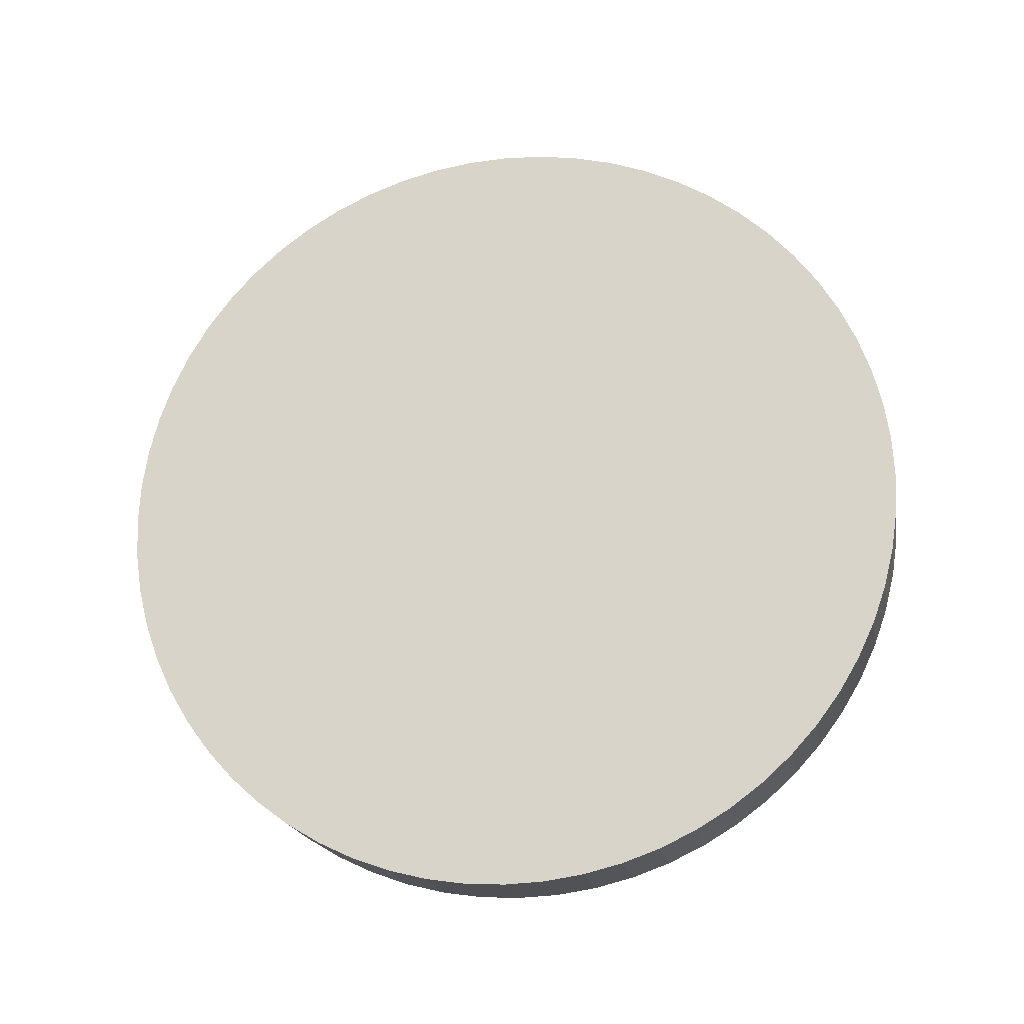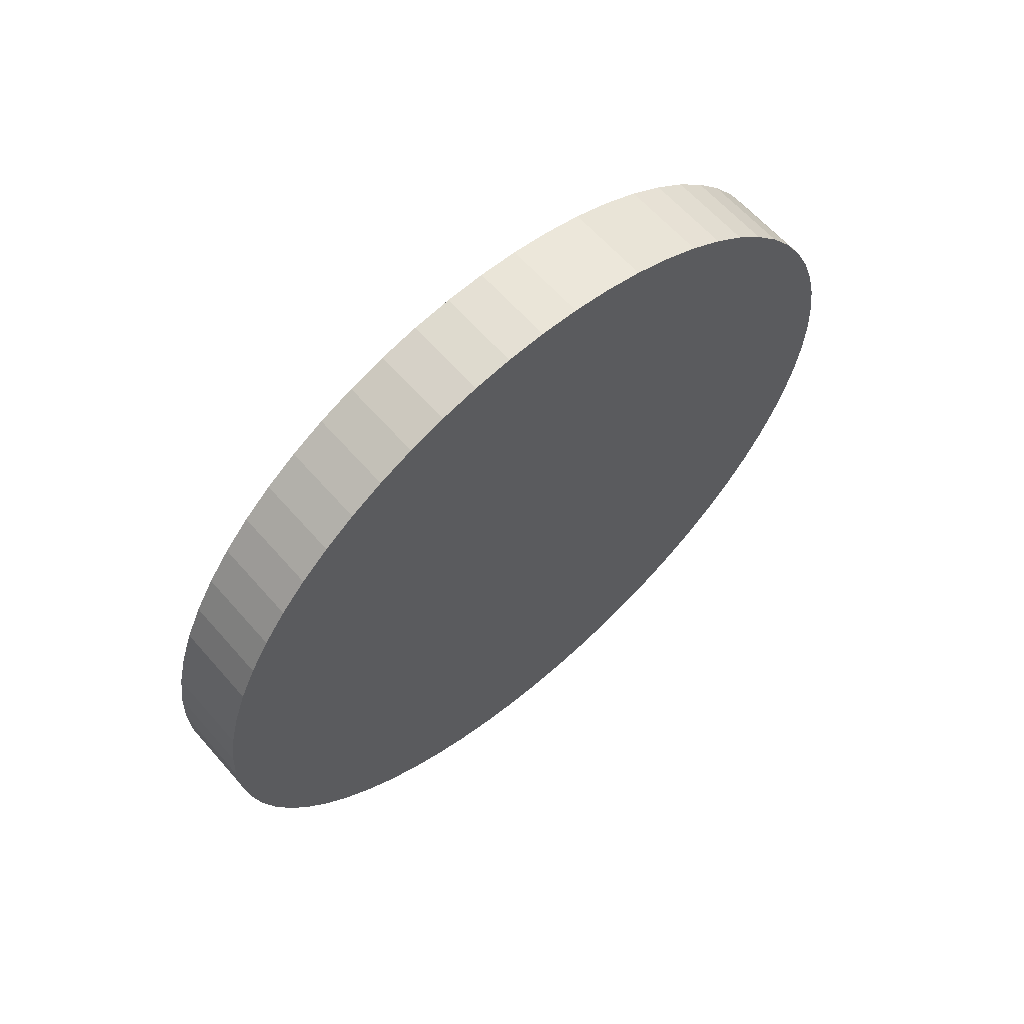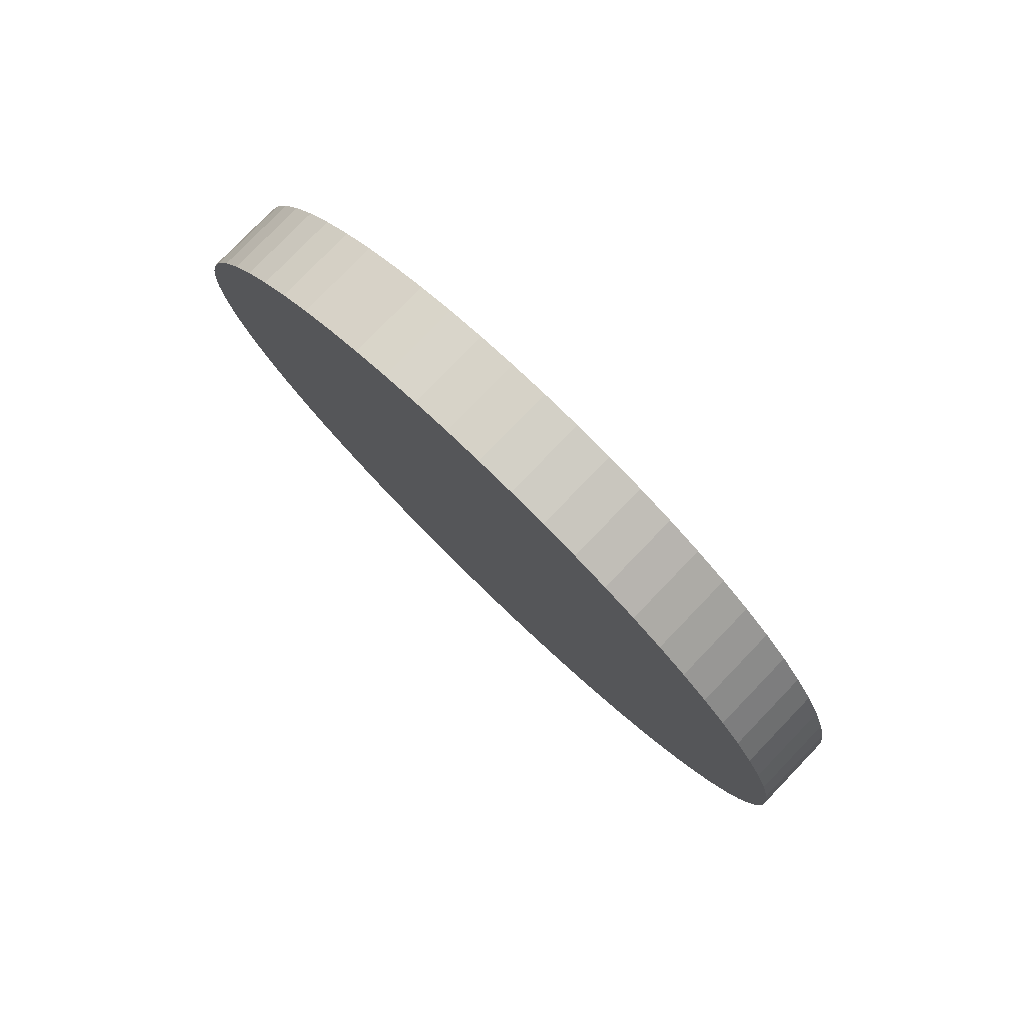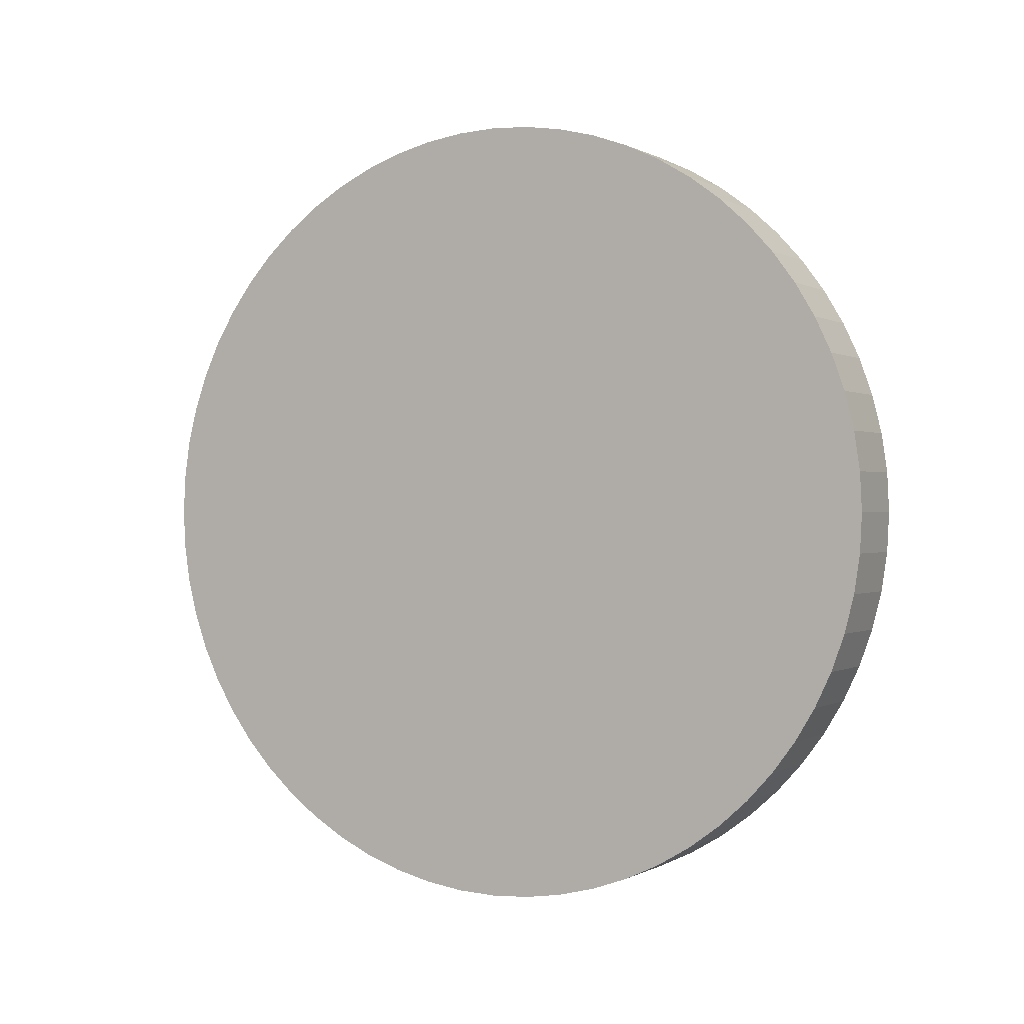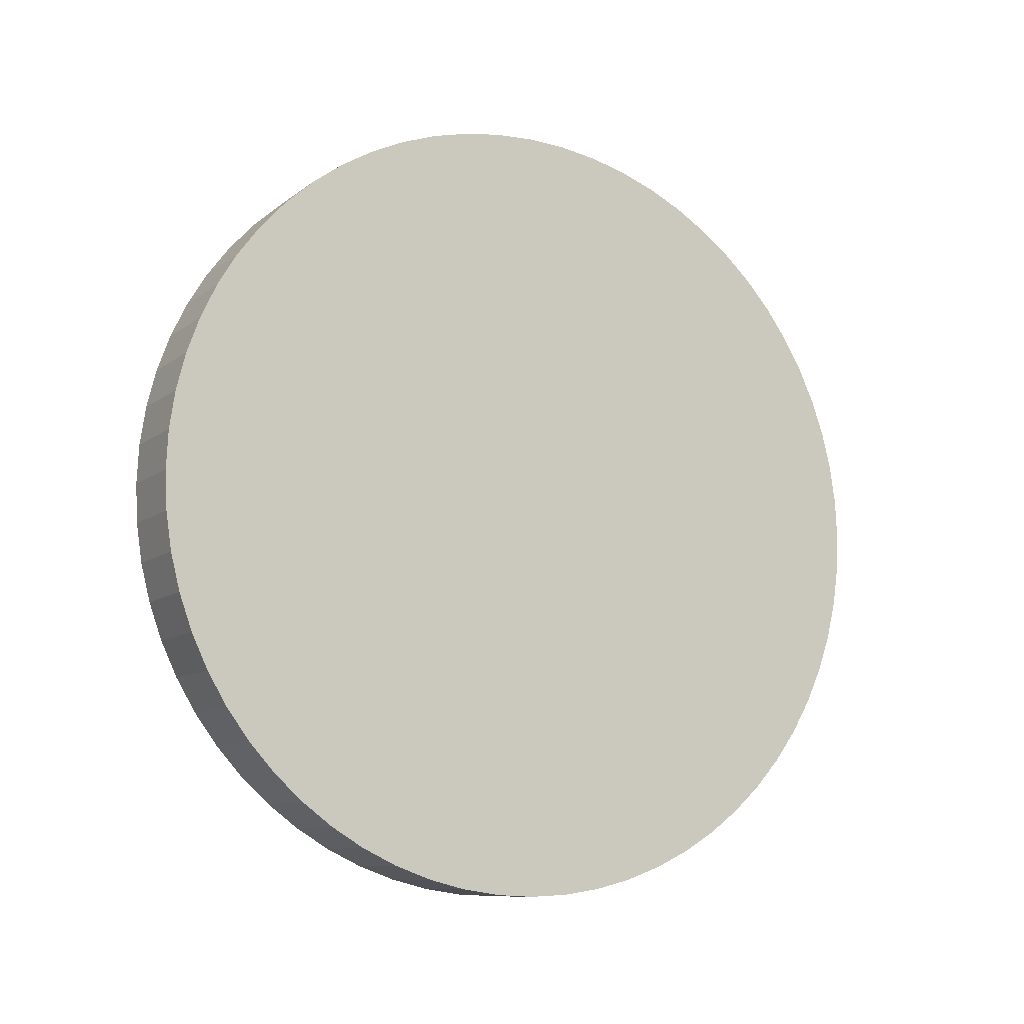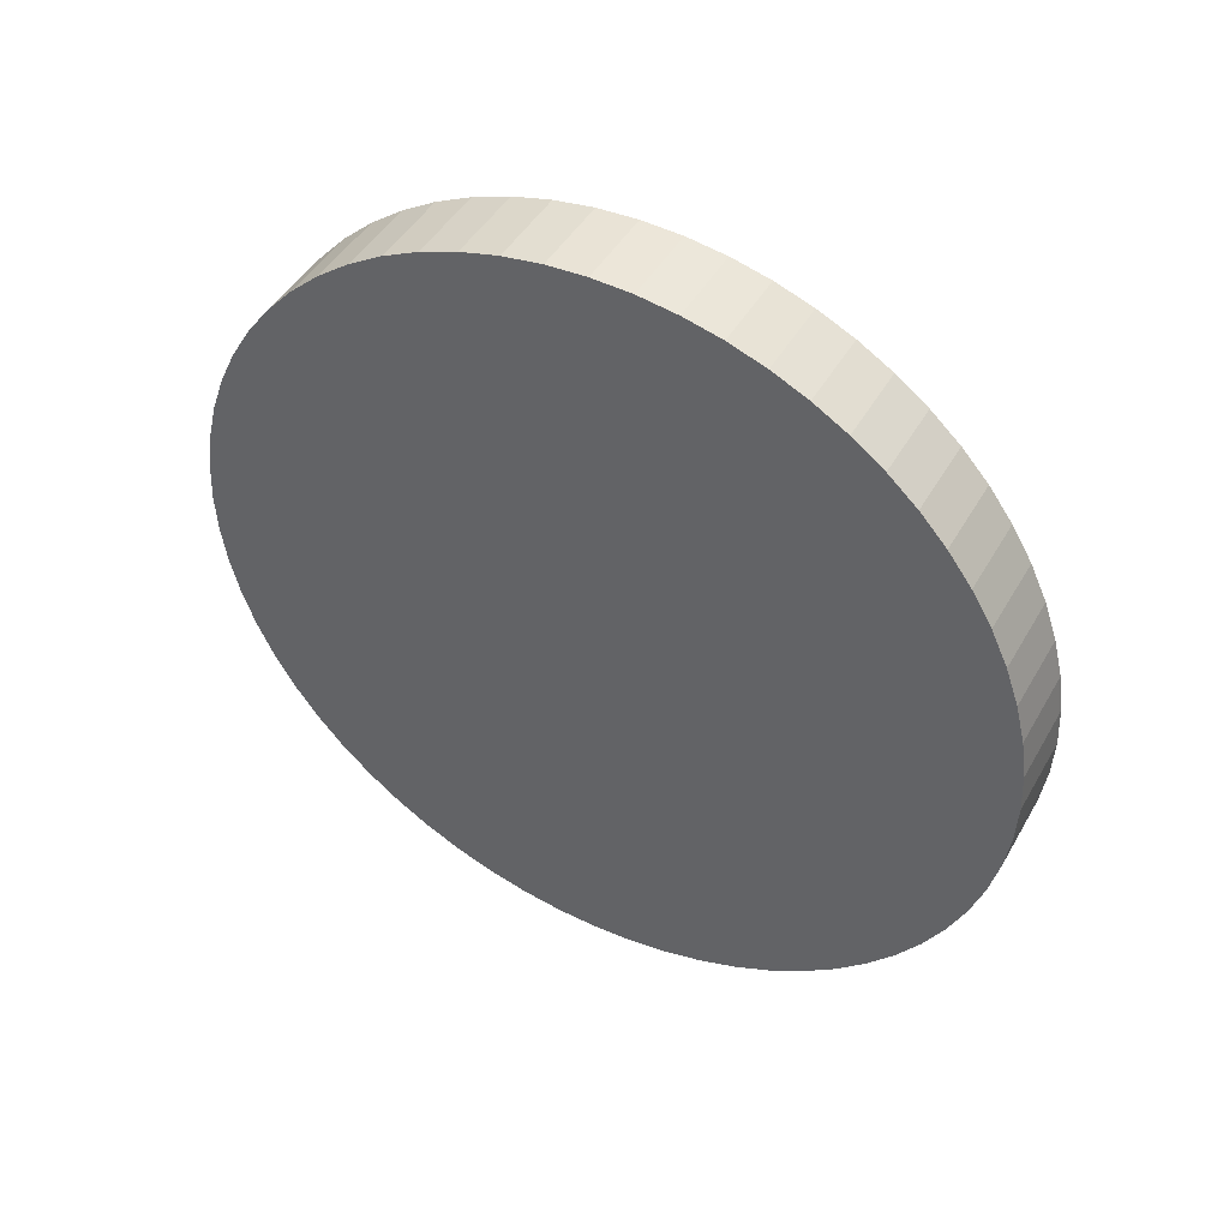
<metadata>
{"format":"obj","ext":"obj","renderer":"f3d","projection":"perspective","resolution":1024,"background":"white","views":[{"elev":-19.6,"azim":-79.8,"up":"+Y"},{"elev":62.5,"azim":48.9,"up":"+Z"},{"elev":79.4,"azim":-46.0,"up":"+Z"},{"elev":0.1,"azim":-61.8,"up":"+Z"},{"elev":-10.0,"azim":60.6,"up":"+Y"},{"elev":45.2,"azim":-61.8,"up":"+Z"}]}
</metadata>
<code>
o ed015820-7a26-43d4-a2cc-91cd9e414514_1/ed015820-7a26-43d4-a2cc-91cd9e414514/mesh84/mesh84-geometry#mesh84-geometry
v -0.4547 0.2217 0.1822
v -0.4588 0.2237 0.1823
v -0.4588 0.2217 0.1822
v -0.4547 0.2237 0.1823
v -0.4588 0.2256 0.1822
v -0.4588 0.2197 0.1819
v -0.4547 0.2256 0.1822
v -0.4547 0.2197 0.1819
v -0.4547 0.2276 0.1819
v -0.4588 0.2276 0.1819
v -0.4547 0.2178 0.1815
v -0.4588 0.2178 0.1815
v -0.4547 0.2295 0.1815
v -0.4588 0.2295 0.1815
v -0.4588 0.216 0.1808
v -0.4547 0.2314 0.1808
v -0.4547 0.216 0.1808
v -0.4588 0.2314 0.1808
v -0.4588 0.2142 0.1799
v -0.4547 0.2331 0.1799
v -0.4547 0.2142 0.1799
v -0.4588 0.2331 0.1799
v -0.4547 0.2125 0.1789
v -0.4547 0.2348 0.1789
v -0.4588 0.2125 0.1789
v -0.4588 0.2348 0.1789
v -0.4588 0.2109 0.1778
v -0.4547 0.2364 0.1778
v -0.4547 0.2109 0.1778
v -0.4588 0.2364 0.1778
v -0.4588 0.2095 0.1764
v -0.4547 0.2379 0.1764
v -0.4547 0.2095 0.1764
v -0.4588 0.2379 0.1764
v -0.4547 0.2081 0.175
v -0.4547 0.2392 0.175
v -0.4588 0.2392 0.175
v -0.4588 0.2081 0.175
v -0.4588 0.207 0.1734
v -0.4547 0.2404 0.1734
v -0.4547 0.207 0.1734
v -0.4588 0.2404 0.1734
v -0.4588 0.206 0.1717
v -0.4547 0.2414 0.1717
v -0.4547 0.206 0.1717
v -0.4588 0.2414 0.1717
v -0.4547 0.2051 0.1699
v -0.4547 0.2422 0.1699
v -0.4588 0.2422 0.1699
v -0.4588 0.2051 0.1699
v -0.4588 0.2044 0.1681
v -0.4547 0.2429 0.1681
v -0.4547 0.2044 0.1681
v -0.4588 0.2429 0.1681
v -0.4588 0.204 0.1661
v -0.4547 0.2434 0.1661
v -0.4547 0.204 0.1661
v -0.4588 0.2434 0.1661
v -0.4547 0.2037 0.1642
v -0.4547 0.2437 0.1642
v -0.4588 0.2437 0.1642
v -0.4588 0.2037 0.1642
v -0.4588 0.2036 0.1622
v -0.4547 0.2438 0.1622
v -0.4547 0.2036 0.1622
v -0.4588 0.2438 0.1622
v -0.4588 0.2037 0.1603
v -0.4547 0.2437 0.1603
v -0.4547 0.2037 0.1603
v -0.4588 0.2437 0.1603
v -0.4547 0.204 0.1583
v -0.4547 0.2434 0.1583
v -0.4588 0.2434 0.1583
v -0.4588 0.204 0.1583
v -0.4588 0.2044 0.1564
v -0.4547 0.2429 0.1564
v -0.4547 0.2044 0.1564
v -0.4588 0.2429 0.1564
v -0.4588 0.2051 0.1545
v -0.4547 0.2422 0.1545
v -0.4547 0.2051 0.1545
v -0.4588 0.2422 0.1545
v -0.4547 0.206 0.1528
v -0.4547 0.2414 0.1528
v -0.4588 0.2414 0.1528
v -0.4588 0.206 0.1528
v -0.4588 0.207 0.1511
v -0.4547 0.2404 0.1511
v -0.4547 0.207 0.1511
v -0.4588 0.2404 0.1511
v -0.4588 0.2081 0.1495
v -0.4547 0.2392 0.1495
v -0.4547 0.2081 0.1495
v -0.4588 0.2392 0.1495
v -0.4547 0.2095 0.148
v -0.4547 0.2379 0.148
v -0.4588 0.2379 0.148
v -0.4588 0.2095 0.148
v -0.4588 0.2109 0.1467
v -0.4547 0.2364 0.1467
v -0.4547 0.2109 0.1467
v -0.4588 0.2364 0.1467
v -0.4588 0.2125 0.1455
v -0.4547 0.2348 0.1455
v -0.4547 0.2125 0.1455
v -0.4588 0.2348 0.1455
v -0.4547 0.2142 0.1445
v -0.4547 0.2331 0.1445
v -0.4588 0.2331 0.1445
v -0.4588 0.2142 0.1445
v -0.4588 0.216 0.1437
v -0.4547 0.2314 0.1437
v -0.4547 0.216 0.1437
v -0.4588 0.2314 0.1437
v -0.4588 0.2178 0.143
v -0.4547 0.2295 0.143
v -0.4547 0.2178 0.143
v -0.4588 0.2295 0.143
v -0.4547 0.2197 0.1425
v -0.4547 0.2276 0.1425
v -0.4588 0.2276 0.1425
v -0.4588 0.2197 0.1425
v -0.4588 0.2217 0.1422
v -0.4547 0.2256 0.1422
v -0.4547 0.2217 0.1422
v -0.4588 0.2256 0.1422
v -0.4547 0.2237 0.1421
v -0.4588 0.2237 0.1421
f 1 2 3
f 3 2 1
f 4 2 1
f 1 2 4
f 5 3 2
f 2 3 5
f 1 3 6
f 6 3 1
f 4 5 2
f 2 5 4
f 7 4 1
f 1 4 7
f 5 6 3
f 3 6 5
f 1 6 8
f 8 6 1
f 7 5 4
f 4 5 7
f 9 7 1
f 1 7 9
f 10 6 5
f 5 6 10
f 8 6 11
f 11 6 8
f 9 1 8
f 8 1 9
f 9 5 7
f 7 5 9
f 10 12 6
f 6 12 10
f 9 10 5
f 5 10 9
f 11 6 12
f 12 6 11
f 13 8 11
f 11 8 13
f 13 9 8
f 8 9 13
f 14 12 10
f 10 12 14
f 9 14 10
f 10 14 9
f 11 12 15
f 15 12 11
f 16 13 11
f 11 13 16
f 13 14 9
f 9 14 13
f 14 15 12
f 12 15 14
f 11 15 17
f 17 15 11
f 16 14 13
f 13 14 16
f 16 11 17
f 17 11 16
f 18 15 14
f 14 15 18
f 17 15 19
f 19 15 17
f 16 18 14
f 14 18 16
f 20 16 17
f 17 16 20
f 18 19 15
f 15 19 18
f 17 19 21
f 21 19 17
f 20 18 16
f 16 18 20
f 20 17 21
f 21 17 20
f 22 19 18
f 18 19 22
f 21 19 23
f 23 19 21
f 20 22 18
f 18 22 20
f 24 20 21
f 21 20 24
f 22 25 19
f 19 25 22
f 23 19 25
f 25 19 23
f 24 21 23
f 23 21 24
f 20 26 22
f 22 26 20
f 24 26 20
f 20 26 24
f 26 25 22
f 22 25 26
f 23 25 27
f 27 25 23
f 28 24 23
f 23 24 28
f 28 26 24
f 24 26 28
f 26 27 25
f 25 27 26
f 23 27 29
f 29 27 23
f 28 23 29
f 29 23 28
f 28 30 26
f 26 30 28
f 30 27 26
f 26 27 30
f 29 27 31
f 31 27 29
f 32 28 29
f 29 28 32
f 32 30 28
f 28 30 32
f 30 31 27
f 27 31 30
f 29 31 33
f 33 31 29
f 32 29 33
f 33 29 32
f 32 34 30
f 30 34 32
f 34 31 30
f 30 31 34
f 31 35 33
f 33 35 31
f 36 32 33
f 33 32 36
f 32 37 34
f 34 37 32
f 34 38 31
f 31 38 34
f 31 38 35
f 35 38 31
f 36 33 35
f 35 33 36
f 32 36 37
f 37 36 32
f 37 38 34
f 34 38 37
f 38 39 35
f 35 39 38
f 40 36 35
f 35 36 40
f 36 40 37
f 37 40 36
f 37 39 38
f 38 39 37
f 35 39 41
f 41 39 35
f 40 35 41
f 41 35 40
f 37 40 42
f 42 40 37
f 42 39 37
f 37 39 42
f 39 43 41
f 41 43 39
f 44 40 41
f 41 40 44
f 40 44 42
f 42 44 40
f 42 43 39
f 39 43 42
f 41 43 45
f 45 43 41
f 44 41 45
f 45 41 44
f 42 44 46
f 46 44 42
f 46 43 42
f 42 43 46
f 43 47 45
f 45 47 43
f 48 44 45
f 45 44 48
f 44 49 46
f 46 49 44
f 46 50 43
f 43 50 46
f 43 50 47
f 47 50 43
f 48 45 47
f 47 45 48
f 44 48 49
f 49 48 44
f 49 50 46
f 46 50 49
f 50 51 47
f 47 51 50
f 52 48 47
f 47 48 52
f 48 52 49
f 49 52 48
f 49 51 50
f 50 51 49
f 47 51 53
f 53 51 47
f 52 47 53
f 53 47 52
f 49 52 54
f 54 52 49
f 54 51 49
f 49 51 54
f 51 55 53
f 53 55 51
f 56 52 53
f 53 52 56
f 52 56 54
f 54 56 52
f 54 55 51
f 51 55 54
f 53 55 57
f 57 55 53
f 56 53 57
f 57 53 56
f 54 56 58
f 58 56 54
f 58 55 54
f 54 55 58
f 55 59 57
f 57 59 55
f 60 56 57
f 57 56 60
f 56 61 58
f 58 61 56
f 58 62 55
f 55 62 58
f 55 62 59
f 59 62 55
f 60 57 59
f 59 57 60
f 56 60 61
f 61 60 56
f 61 62 58
f 58 62 61
f 62 63 59
f 59 63 62
f 64 60 59
f 59 60 64
f 60 64 61
f 61 64 60
f 61 63 62
f 62 63 61
f 59 63 65
f 65 63 59
f 64 59 65
f 65 59 64
f 61 64 66
f 66 64 61
f 66 63 61
f 61 63 66
f 63 67 65
f 65 67 63
f 64 65 68
f 68 65 64
f 64 68 66
f 66 68 64
f 66 67 63
f 63 67 66
f 65 67 69
f 69 67 65
f 68 65 69
f 69 65 68
f 66 68 70
f 70 68 66
f 66 70 67
f 67 70 66
f 67 71 69
f 69 71 67
f 68 69 72
f 72 69 68
f 68 73 70
f 70 73 68
f 70 74 67
f 67 74 70
f 67 74 71
f 71 74 67
f 72 69 71
f 71 69 72
f 68 72 73
f 73 72 68
f 70 73 74
f 74 73 70
f 74 75 71
f 71 75 74
f 72 71 76
f 76 71 72
f 72 76 73
f 73 76 72
f 73 75 74
f 74 75 73
f 71 75 77
f 77 75 71
f 76 71 77
f 77 71 76
f 73 76 78
f 78 76 73
f 73 78 75
f 75 78 73
f 75 79 77
f 77 79 75
f 76 77 80
f 80 77 76
f 76 80 78
f 78 80 76
f 78 79 75
f 75 79 78
f 77 79 81
f 81 79 77
f 80 77 81
f 81 77 80
f 78 80 82
f 82 80 78
f 78 82 79
f 79 82 78
f 79 83 81
f 81 83 79
f 80 81 84
f 84 81 80
f 80 85 82
f 82 85 80
f 82 86 79
f 79 86 82
f 79 86 83
f 83 86 79
f 84 81 83
f 83 81 84
f 80 84 85
f 85 84 80
f 82 85 86
f 86 85 82
f 86 87 83
f 83 87 86
f 84 83 88
f 88 83 84
f 84 88 85
f 85 88 84
f 85 87 86
f 86 87 85
f 83 87 89
f 89 87 83
f 88 83 89
f 89 83 88
f 85 88 90
f 90 88 85
f 85 90 87
f 87 90 85
f 87 91 89
f 89 91 87
f 88 89 92
f 92 89 88
f 88 92 90
f 90 92 88
f 90 91 87
f 87 91 90
f 89 91 93
f 93 91 89
f 92 89 93
f 93 89 92
f 90 92 94
f 94 92 90
f 90 94 91
f 91 94 90
f 91 95 93
f 93 95 91
f 92 93 96
f 96 93 92
f 92 97 94
f 94 97 92
f 94 98 91
f 91 98 94
f 91 98 95
f 95 98 91
f 96 93 95
f 95 93 96
f 92 96 97
f 97 96 92
f 94 97 98
f 98 97 94
f 95 98 99
f 99 98 95
f 96 95 100
f 100 95 96
f 100 97 96
f 96 97 100
f 97 99 98
f 98 99 97
f 95 99 101
f 101 99 95
f 100 95 101
f 101 95 100
f 100 102 97
f 97 102 100
f 97 102 99
f 99 102 97
f 101 99 103
f 103 99 101
f 100 101 104
f 104 101 100
f 104 102 100
f 100 102 104
f 102 103 99
f 99 103 102
f 101 103 105
f 105 103 101
f 104 101 105
f 105 101 104
f 104 106 102
f 102 106 104
f 102 106 103
f 103 106 102
f 105 103 107
f 107 103 105
f 104 105 108
f 108 105 104
f 104 109 106
f 106 109 104
f 106 110 103
f 103 110 106
f 107 103 110
f 110 103 107
f 108 105 107
f 107 105 108
f 108 109 104
f 104 109 108
f 106 109 110
f 110 109 106
f 107 110 111
f 111 110 107
f 108 107 112
f 112 107 108
f 112 109 108
f 108 109 112
f 109 111 110
f 110 111 109
f 107 111 113
f 113 111 107
f 112 107 113
f 113 107 112
f 112 114 109
f 109 114 112
f 109 114 111
f 111 114 109
f 113 111 115
f 115 111 113
f 112 113 116
f 116 113 112
f 116 114 112
f 112 114 116
f 114 115 111
f 111 115 114
f 113 115 117
f 117 115 113
f 116 113 117
f 117 113 116
f 116 118 114
f 114 118 116
f 114 118 115
f 115 118 114
f 117 115 119
f 119 115 117
f 116 117 120
f 120 117 116
f 116 121 118
f 118 121 116
f 118 122 115
f 115 122 118
f 119 115 122
f 122 115 119
f 120 117 119
f 119 117 120
f 120 121 116
f 116 121 120
f 118 121 122
f 122 121 118
f 119 122 123
f 123 122 119
f 120 119 124
f 124 119 120
f 124 121 120
f 120 121 124
f 121 123 122
f 122 123 121
f 119 123 125
f 125 123 119
f 124 119 125
f 125 119 124
f 124 126 121
f 121 126 124
f 121 126 123
f 123 126 121
f 125 123 127
f 127 123 125
f 124 125 127
f 127 125 124
f 124 128 126
f 126 128 124
f 126 128 123
f 123 128 126
f 127 123 128
f 128 123 127
f 127 128 124
f 124 128 127

</code>
